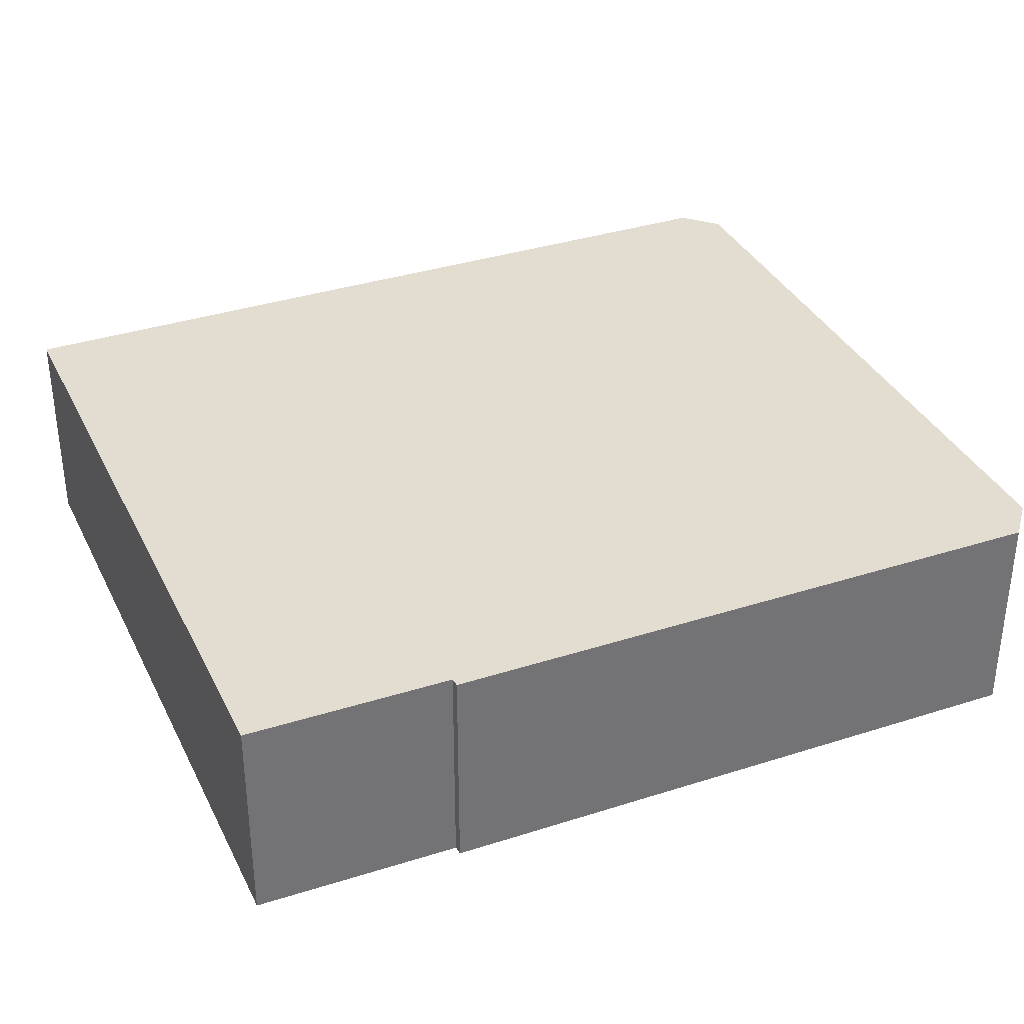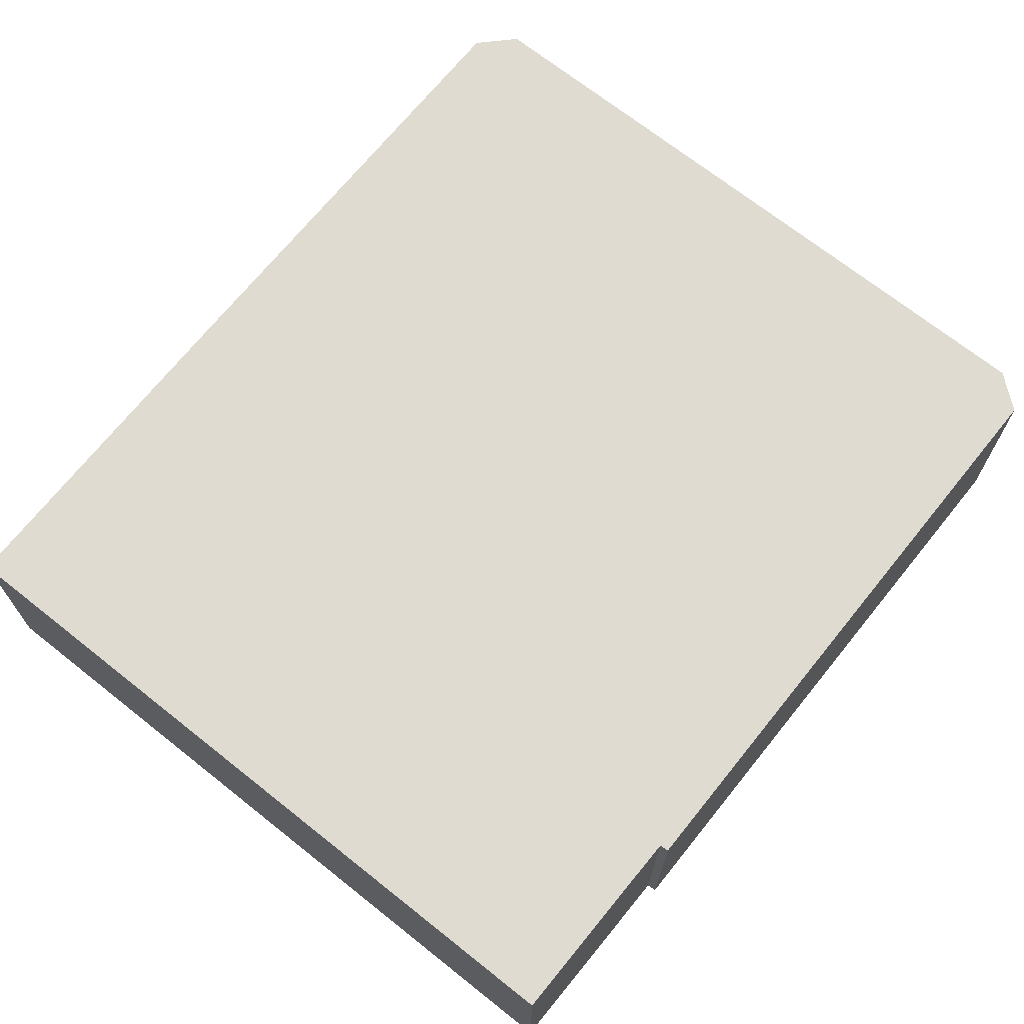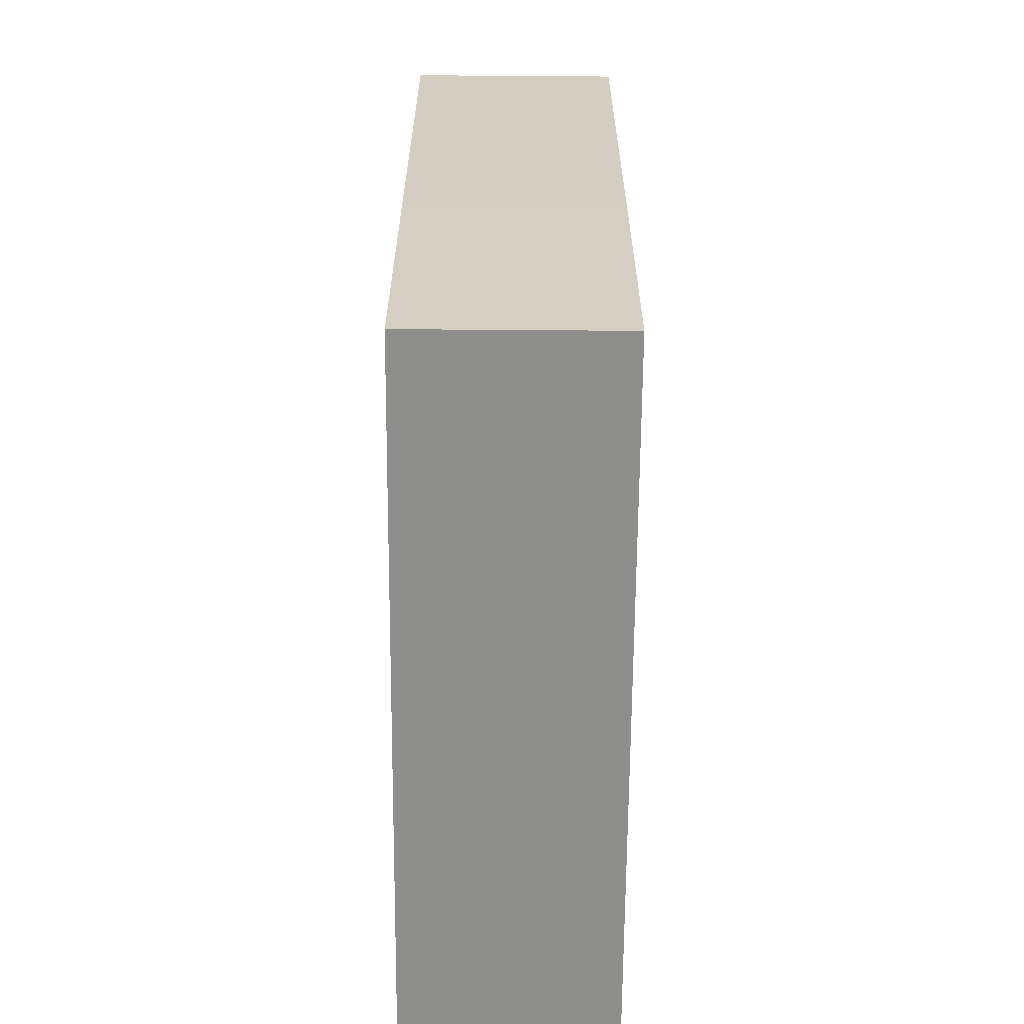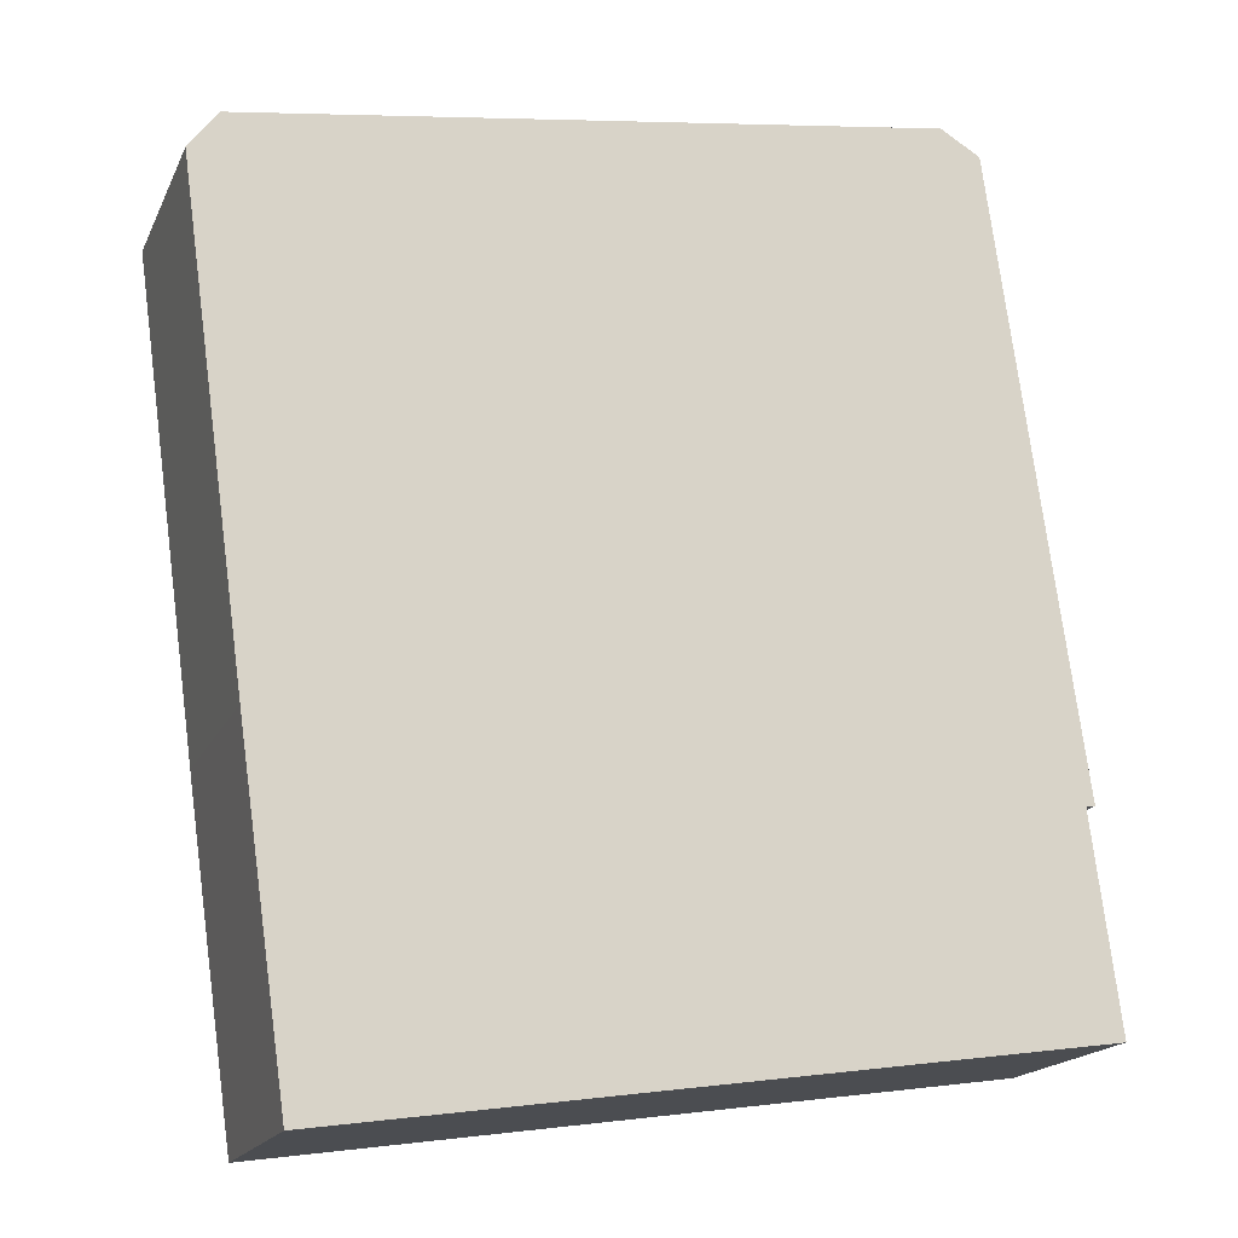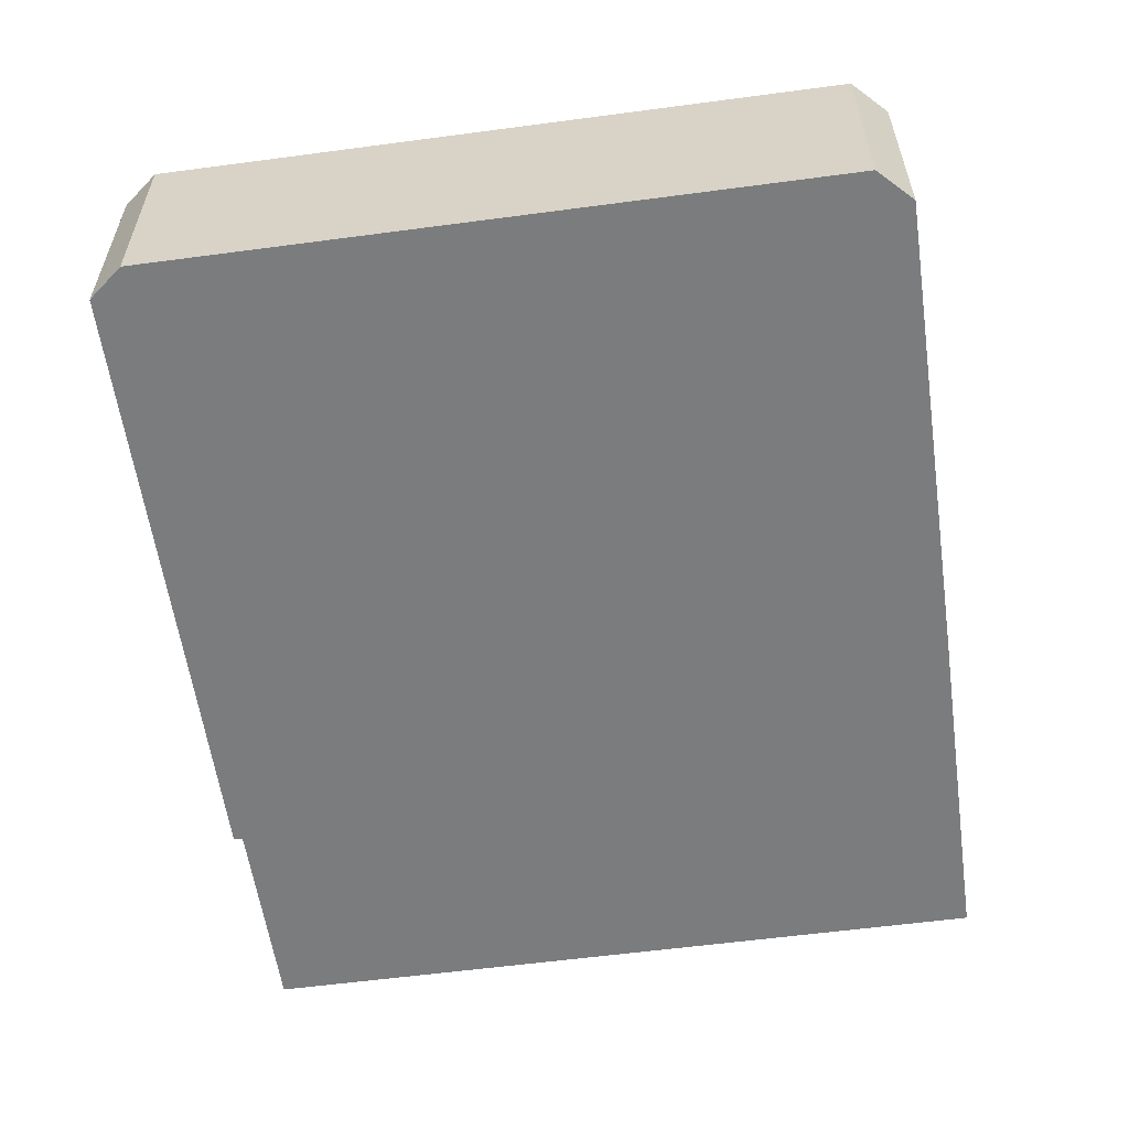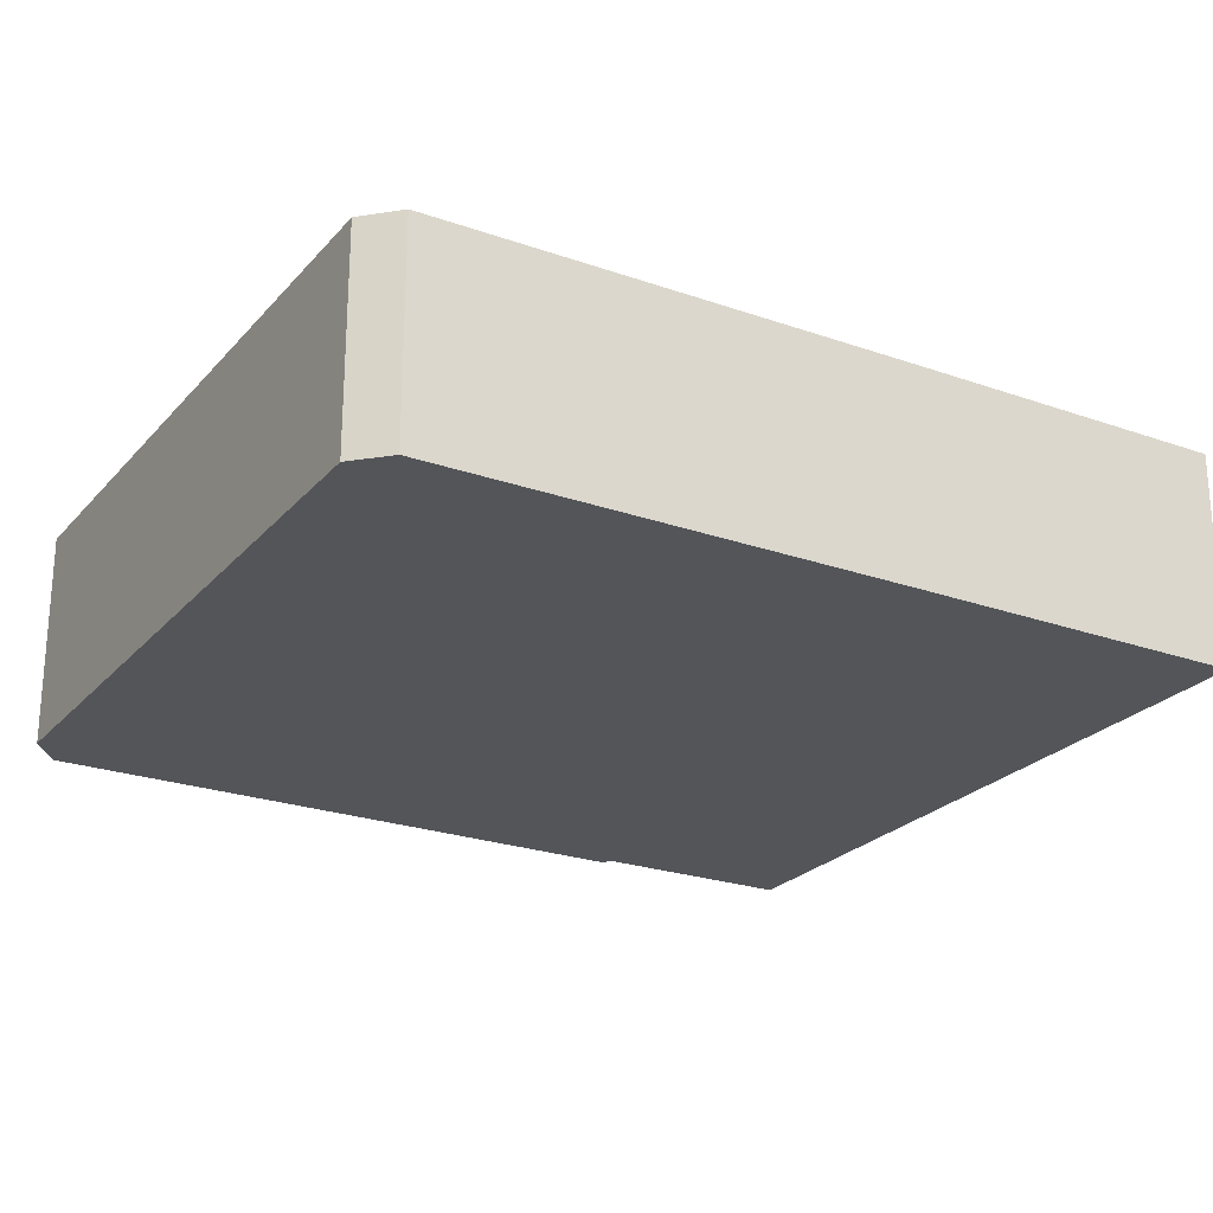
<metadata>
{"format":"obj","ext":"obj","renderer":"f3d","projection":"perspective","resolution":1024,"background":"white","views":[{"elev":35.4,"azim":-105.2,"up":"+Y"},{"elev":69.8,"azim":-133.3,"up":"+Y"},{"elev":-72.7,"azim":89.6,"up":"+Z"},{"elev":-17.7,"azim":161.3,"up":"+Z"},{"elev":-58.7,"azim":16.0,"up":"+Y"},{"elev":-24.2,"azim":67.7,"up":"+Y"}]}
</metadata>
<code>
v  1.039 4.576 9.102
v  0.566 4.576 4.321
v  0.378 4.576 4.36
v  15.37 4.576 -2.22
v  16.38 4.576 4.845
v  2.175 4.576 17.34
v  17.78 4.576 14.99
v  2.993 4.576 17.82
v  7.474 4.576 17.18
v  17.19 4.576 15.79
v  0 4.576 2.802e-16
v  0.378 -2.67e-16 4.36
v  1.039 -5.573e-16 9.102
v  2.175 -1.062e-15 17.34
v  0 0 0
v  0.566 -2.646e-16 4.321
v  2.993 -1.091e-15 17.82
v  7.474 -1.052e-15 17.18
v  17.19 -9.666e-16 15.79
v  17.78 -9.18e-16 14.99
v  16.38 -2.967e-16 4.845
v  15.37 1.359e-16 -2.22
g defaultobject
f 1 2 3
f 2 1 4
f 4 1 5
f 5 1 6
f 5 6 7
f 7 6 8
f 7 8 9
f 7 9 10
f 4 11 2
f 12 1 3
f 1 12 13
f 1 13 6
f 6 13 14
f 15 2 11
f 2 15 16
f 14 8 6
f 8 14 17
f 17 9 8
f 9 17 10
f 10 17 18
f 10 18 19
f 19 7 10
f 7 19 20
f 20 5 7
f 5 20 21
f 5 21 4
f 4 21 22
f 22 11 4
f 11 22 15
f 16 3 2
f 3 16 12
f 18 20 19
f 20 18 21
f 21 18 17
f 21 17 14
f 21 14 13
f 21 13 22
f 22 13 16
f 16 13 12
f 15 22 16

</code>
